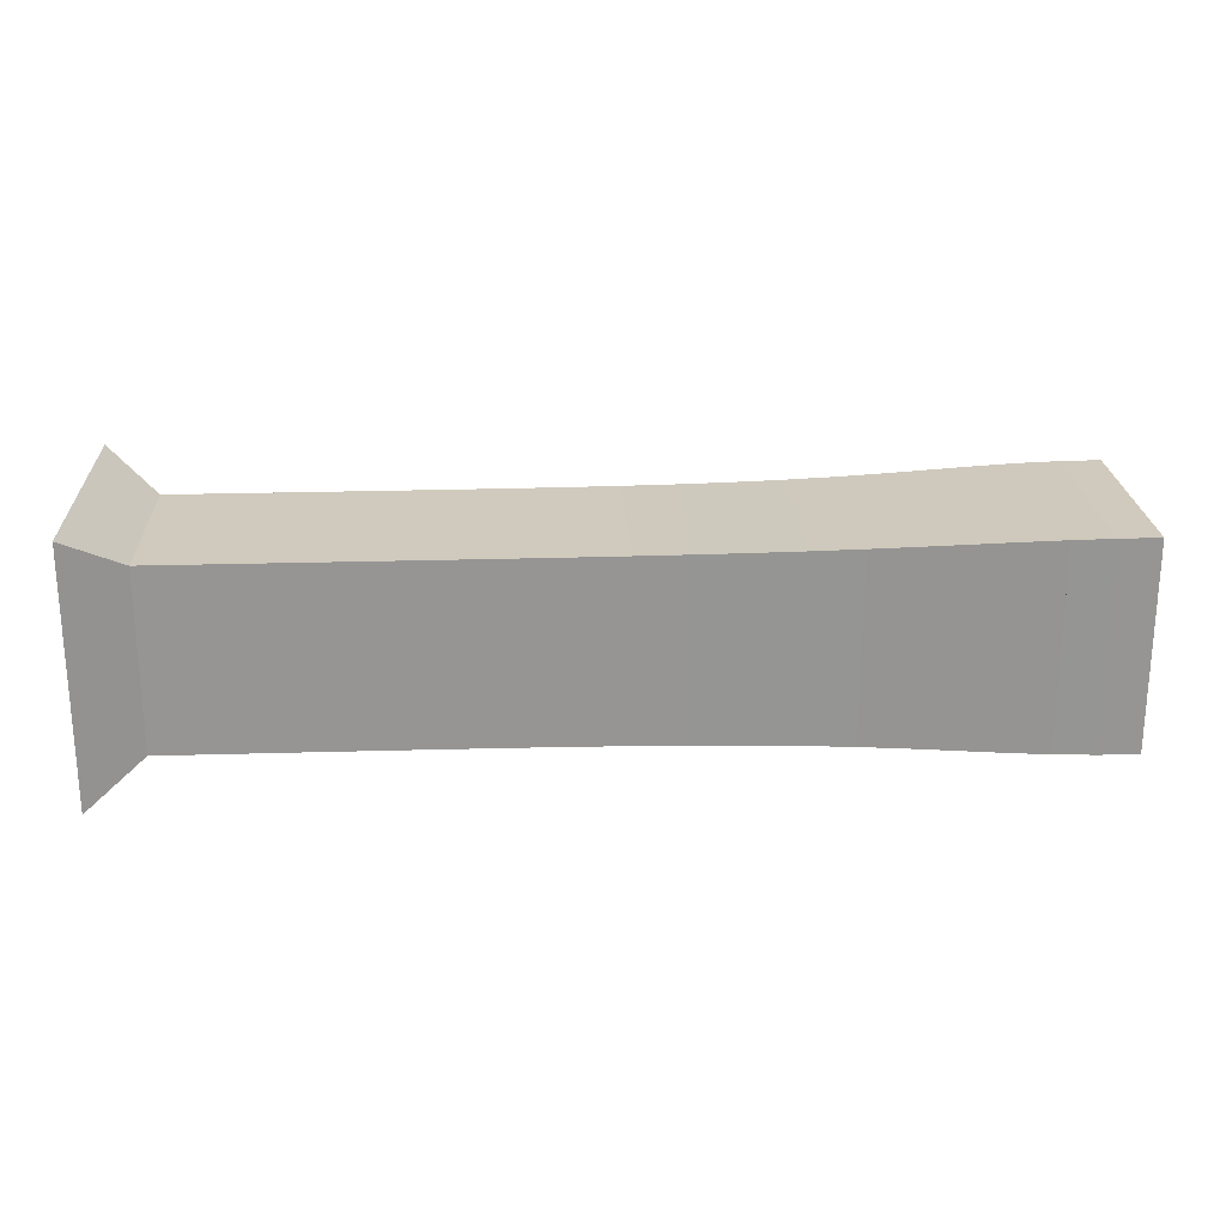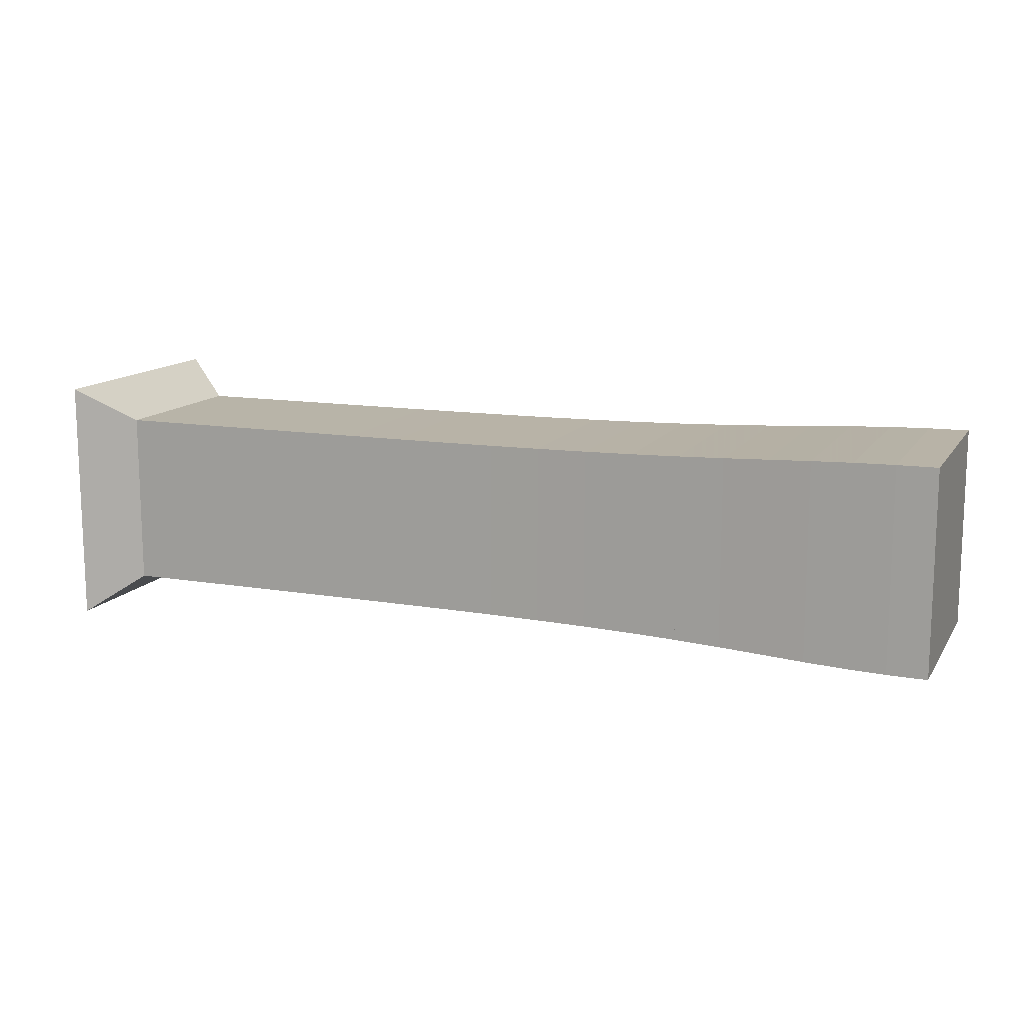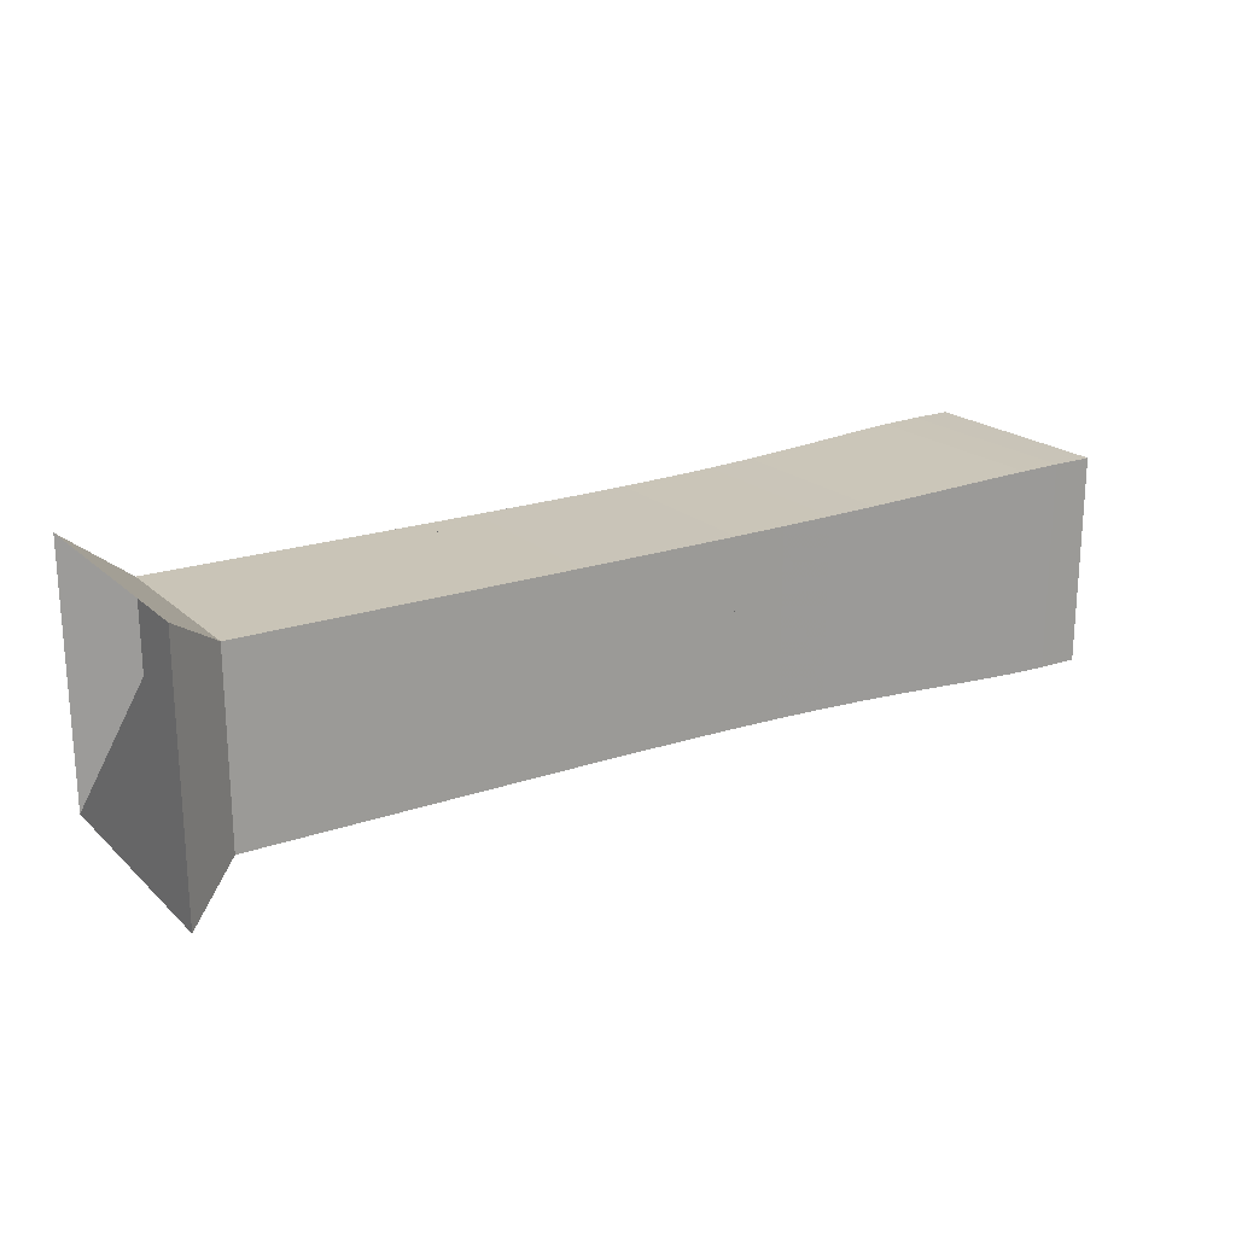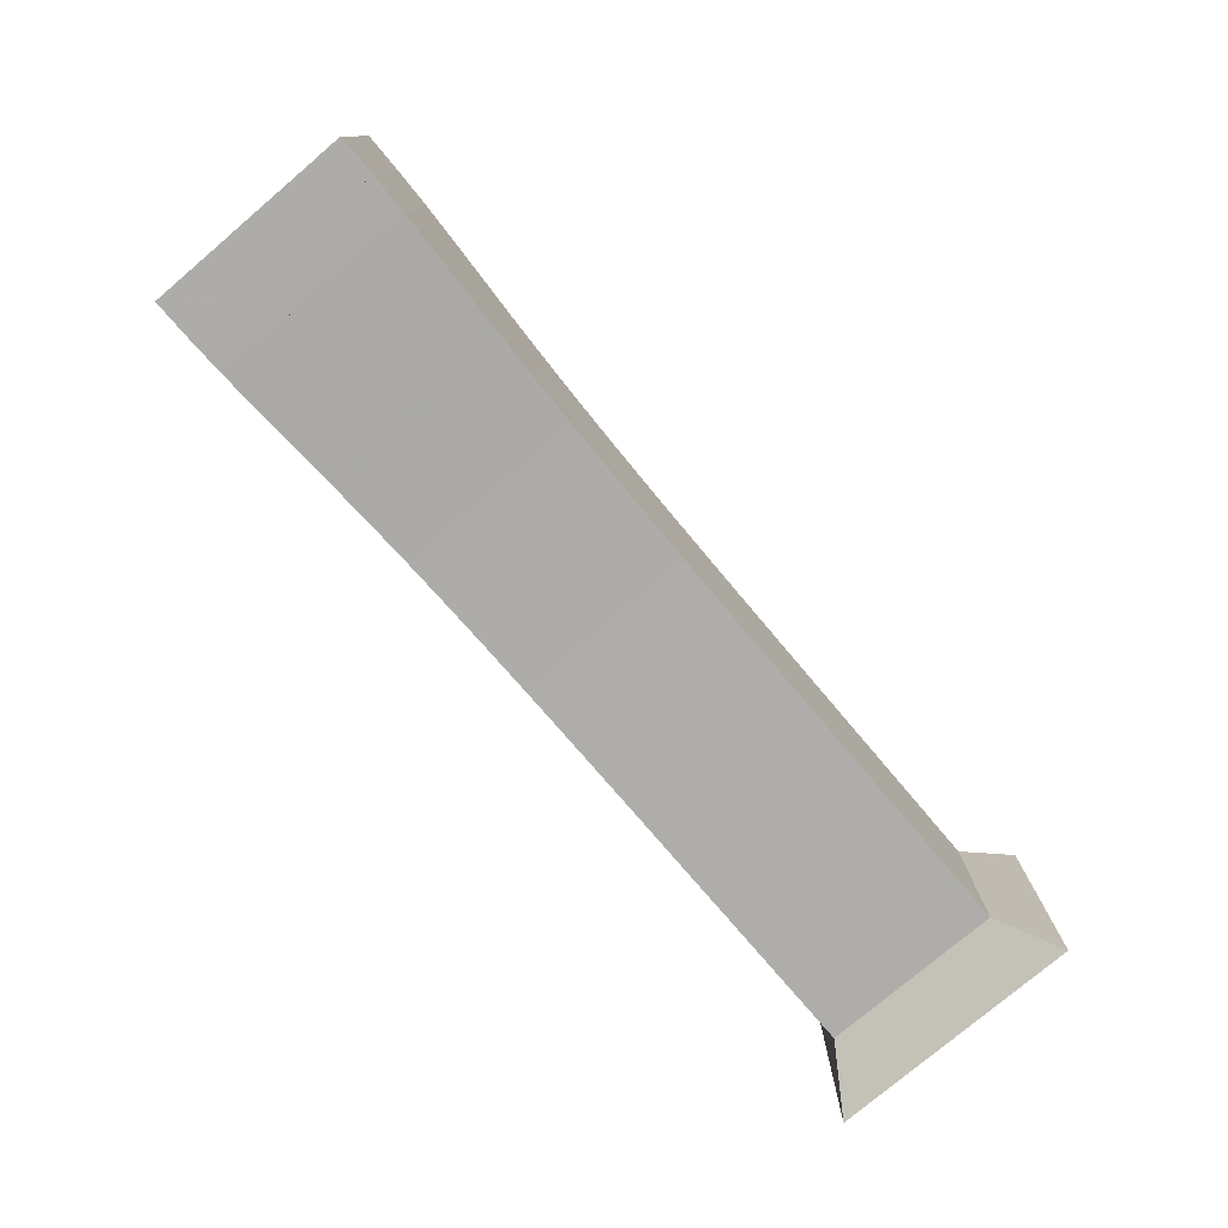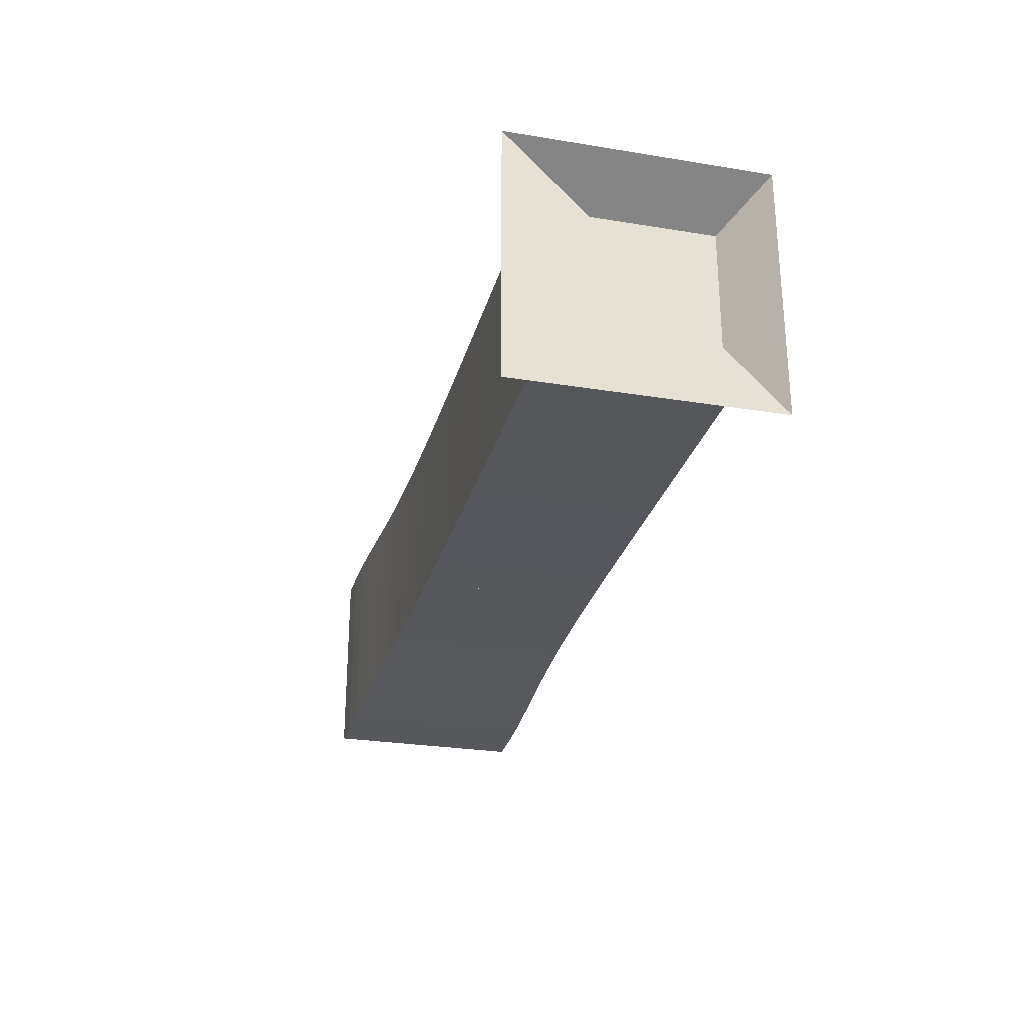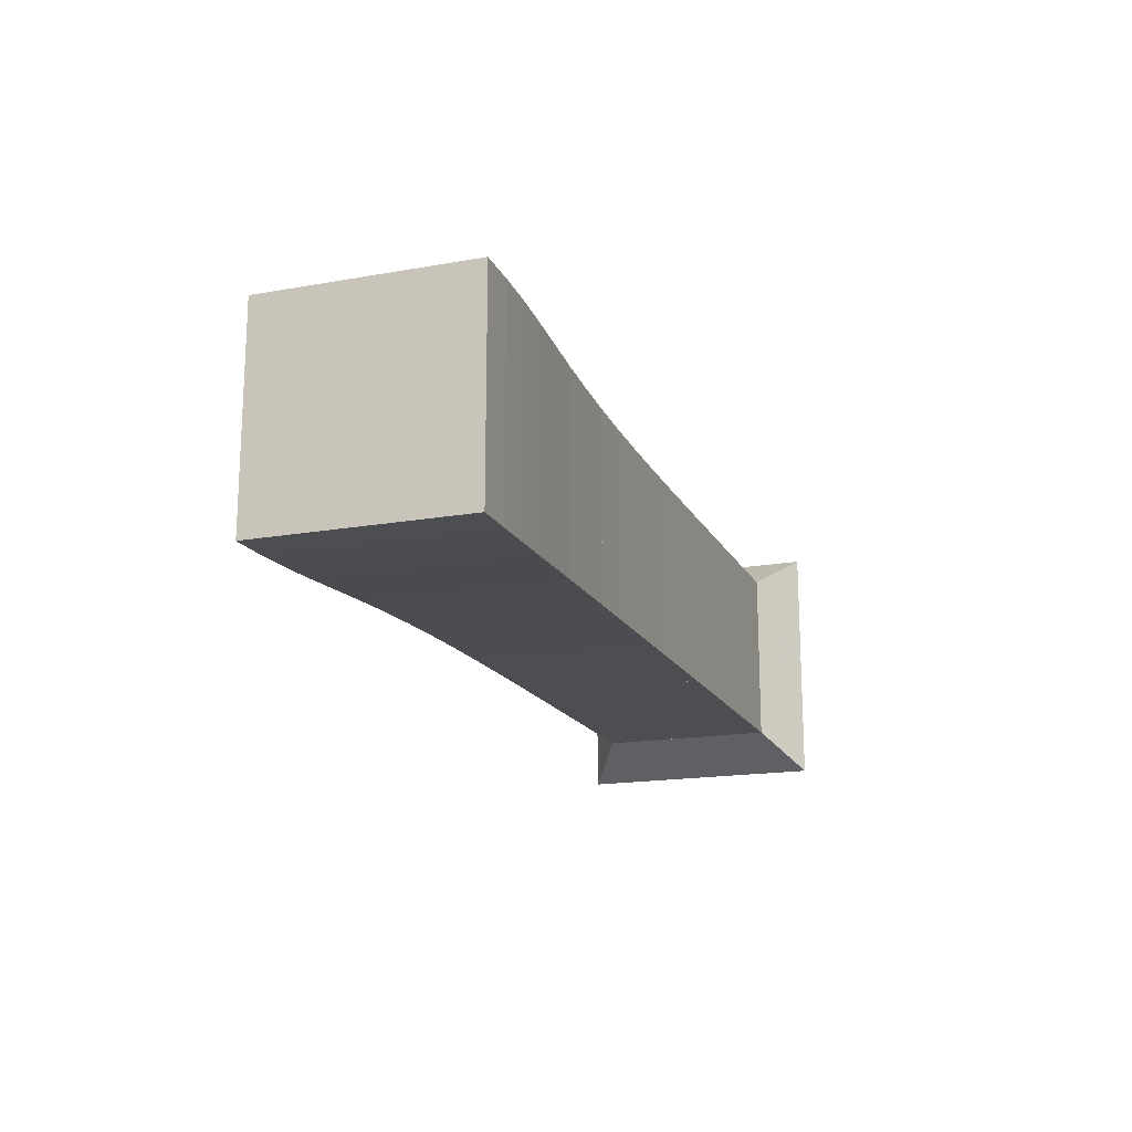
<metadata>
{"format":"obj","ext":"obj","renderer":"f3d","projection":"perspective","resolution":1024,"background":"white","views":[{"elev":22.8,"azim":-2.9,"up":"+Y"},{"elev":13.0,"azim":21.3,"up":"+Z"},{"elev":20.0,"azim":-32.5,"up":"+Z"},{"elev":-77.3,"azim":130.3,"up":"+Z"},{"elev":-27.4,"azim":-104.1,"up":"+Y"},{"elev":-17.0,"azim":109.7,"up":"+Z"}]}
</metadata>
<code>
v 0 -0.25 -0.25
v 0 -0.25 0.25
v 0 0.25 0.25
v 0 0.25 -0.25
v 0.1053 -0.1768 -0.1768
v 0.1053 -0.1768 0.1768
v 0.1053 0.1768 0.1768
v 0.1053 0.1768 -0.1768
v 0.2105 -0.1768 -0.1768
v 0.2105 -0.1768 0.1768
v 0.2105 0.1768 0.1768
v 0.2105 0.1768 -0.1768
v 0.3158 -0.1768 -0.1768
v 0.3158 -0.1768 0.1768
v 0.3158 0.1768 0.1768
v 0.3158 0.1768 -0.1768
v 0.421 -0.1768 -0.1768
v 0.421 -0.1768 0.1768
v 0.421 0.1768 0.1768
v 0.421 0.1768 -0.1768
v 0.5261 -0.1769 -0.1769
v 0.5261 -0.1769 0.1769
v 0.5261 0.1769 0.1769
v 0.5261 0.1769 -0.1769
v 0.6312 -0.177 -0.177
v 0.6312 -0.177 0.177
v 0.6312 0.177 0.177
v 0.6312 0.177 -0.177
v 0.736 -0.1772 -0.1772
v 0.736 -0.1772 0.1772
v 0.736 0.1772 0.1772
v 0.736 0.1772 -0.1772
v 0.8404 -0.1775 -0.1775
v 0.8404 -0.1775 0.1775
v 0.8404 0.1775 0.1775
v 0.8404 0.1775 -0.1775
v 0.9441 -0.1781 -0.1781
v 0.9441 -0.1781 0.1781
v 0.9441 0.1781 0.1781
v 0.9441 0.1781 -0.1781
v 1.047 -0.1791 -0.1791
v 1.047 -0.1791 0.1791
v 1.047 0.1791 0.1791
v 1.047 0.1791 -0.1791
v 1.147 -0.1807 -0.1807
v 1.147 -0.1807 0.1807
v 1.147 0.1807 0.1807
v 1.147 0.1807 -0.1807
v 1.245 -0.183 -0.183
v 1.245 -0.183 0.183
v 1.245 0.183 0.183
v 1.245 0.183 -0.183
v 1.34 -0.1861 -0.1861
v 1.34 -0.1861 0.1861
v 1.34 0.1861 0.1861
v 1.34 0.1861 -0.1861
v 1.432 -0.1898 -0.1898
v 1.432 -0.1898 0.1898
v 1.432 0.1898 0.1898
v 1.432 0.1898 -0.1898
v 1.519 -0.1941 -0.1941
v 1.519 -0.1941 0.1941
v 1.519 0.1941 0.1941
v 1.519 0.1941 -0.1941
v 1.603 -0.1982 -0.1982
v 1.603 -0.1982 0.1982
v 1.603 0.1982 0.1982
v 1.603 0.1982 -0.1982
v 1.684 -0.2015 -0.2015
v 1.684 -0.2015 0.2015
v 1.684 0.2015 0.2015
v 1.684 0.2015 -0.2015
v 1.763 -0.2035 -0.2035
v 1.763 -0.2035 0.2035
v 1.763 0.2035 0.2035
v 1.763 0.2035 -0.2035
v 1.842 -0.2041 -0.2041
v 1.842 -0.2041 0.2041
v 1.842 0.2041 0.2041
v 1.842 0.2041 -0.2041
f 1 2 4 5
f 5 6 7 8
f 5 6 2 1
f 6 7 3 2
f 7 8 4 3
f 8 5 1 4
f 9 10 11 12
f 9 10 6 5
f 10 11 7 6
f 11 12 8 7
f 12 9 5 8
f 13 14 15 16
f 13 14 10 9
f 14 15 11 10
f 15 16 12 11
f 16 13 9 12
f 17 18 19 20
f 17 18 14 13
f 18 19 15 14
f 19 20 16 15
f 20 17 13 16
f 21 22 23 24
f 21 22 18 17
f 22 23 19 18
f 23 24 20 19
f 24 21 17 20
f 25 26 27 28
f 25 26 22 21
f 26 27 23 22
f 27 28 24 23
f 28 25 21 24
f 29 30 31 32
f 29 30 26 25
f 30 31 27 26
f 31 32 28 27
f 32 29 25 28
f 33 34 35 36
f 33 34 30 29
f 34 35 31 30
f 35 36 32 31
f 36 33 29 32
f 37 38 39 40
f 37 38 34 33
f 38 39 35 34
f 39 40 36 35
f 40 37 33 36
f 41 42 43 44
f 41 42 38 37
f 42 43 39 38
f 43 44 40 39
f 44 41 37 40
f 45 46 47 48
f 45 46 42 41
f 46 47 43 42
f 47 48 44 43
f 48 45 41 44
f 49 50 51 52
f 49 50 46 45
f 50 51 47 46
f 51 52 48 47
f 52 49 45 48
f 53 54 55 56
f 53 54 50 49
f 54 55 51 50
f 55 56 52 51
f 56 53 49 52
f 57 58 59 60
f 57 58 54 53
f 58 59 55 54
f 59 60 56 55
f 60 57 53 56
f 61 62 63 64
f 61 62 58 57
f 62 63 59 58
f 63 64 60 59
f 64 61 57 60
f 65 66 67 68
f 65 66 62 61
f 66 67 63 62
f 67 68 64 63
f 68 65 61 64
f 69 70 71 72
f 69 70 66 65
f 70 71 67 66
f 71 72 68 67
f 72 69 65 68
f 73 74 75 76
f 73 74 70 69
f 74 75 71 70
f 75 76 72 71
f 76 73 69 72
f 77 78 79 80
f 77 78 74 73
f 78 79 75 74
f 79 80 76 75
f 80 77 73 76

</code>
